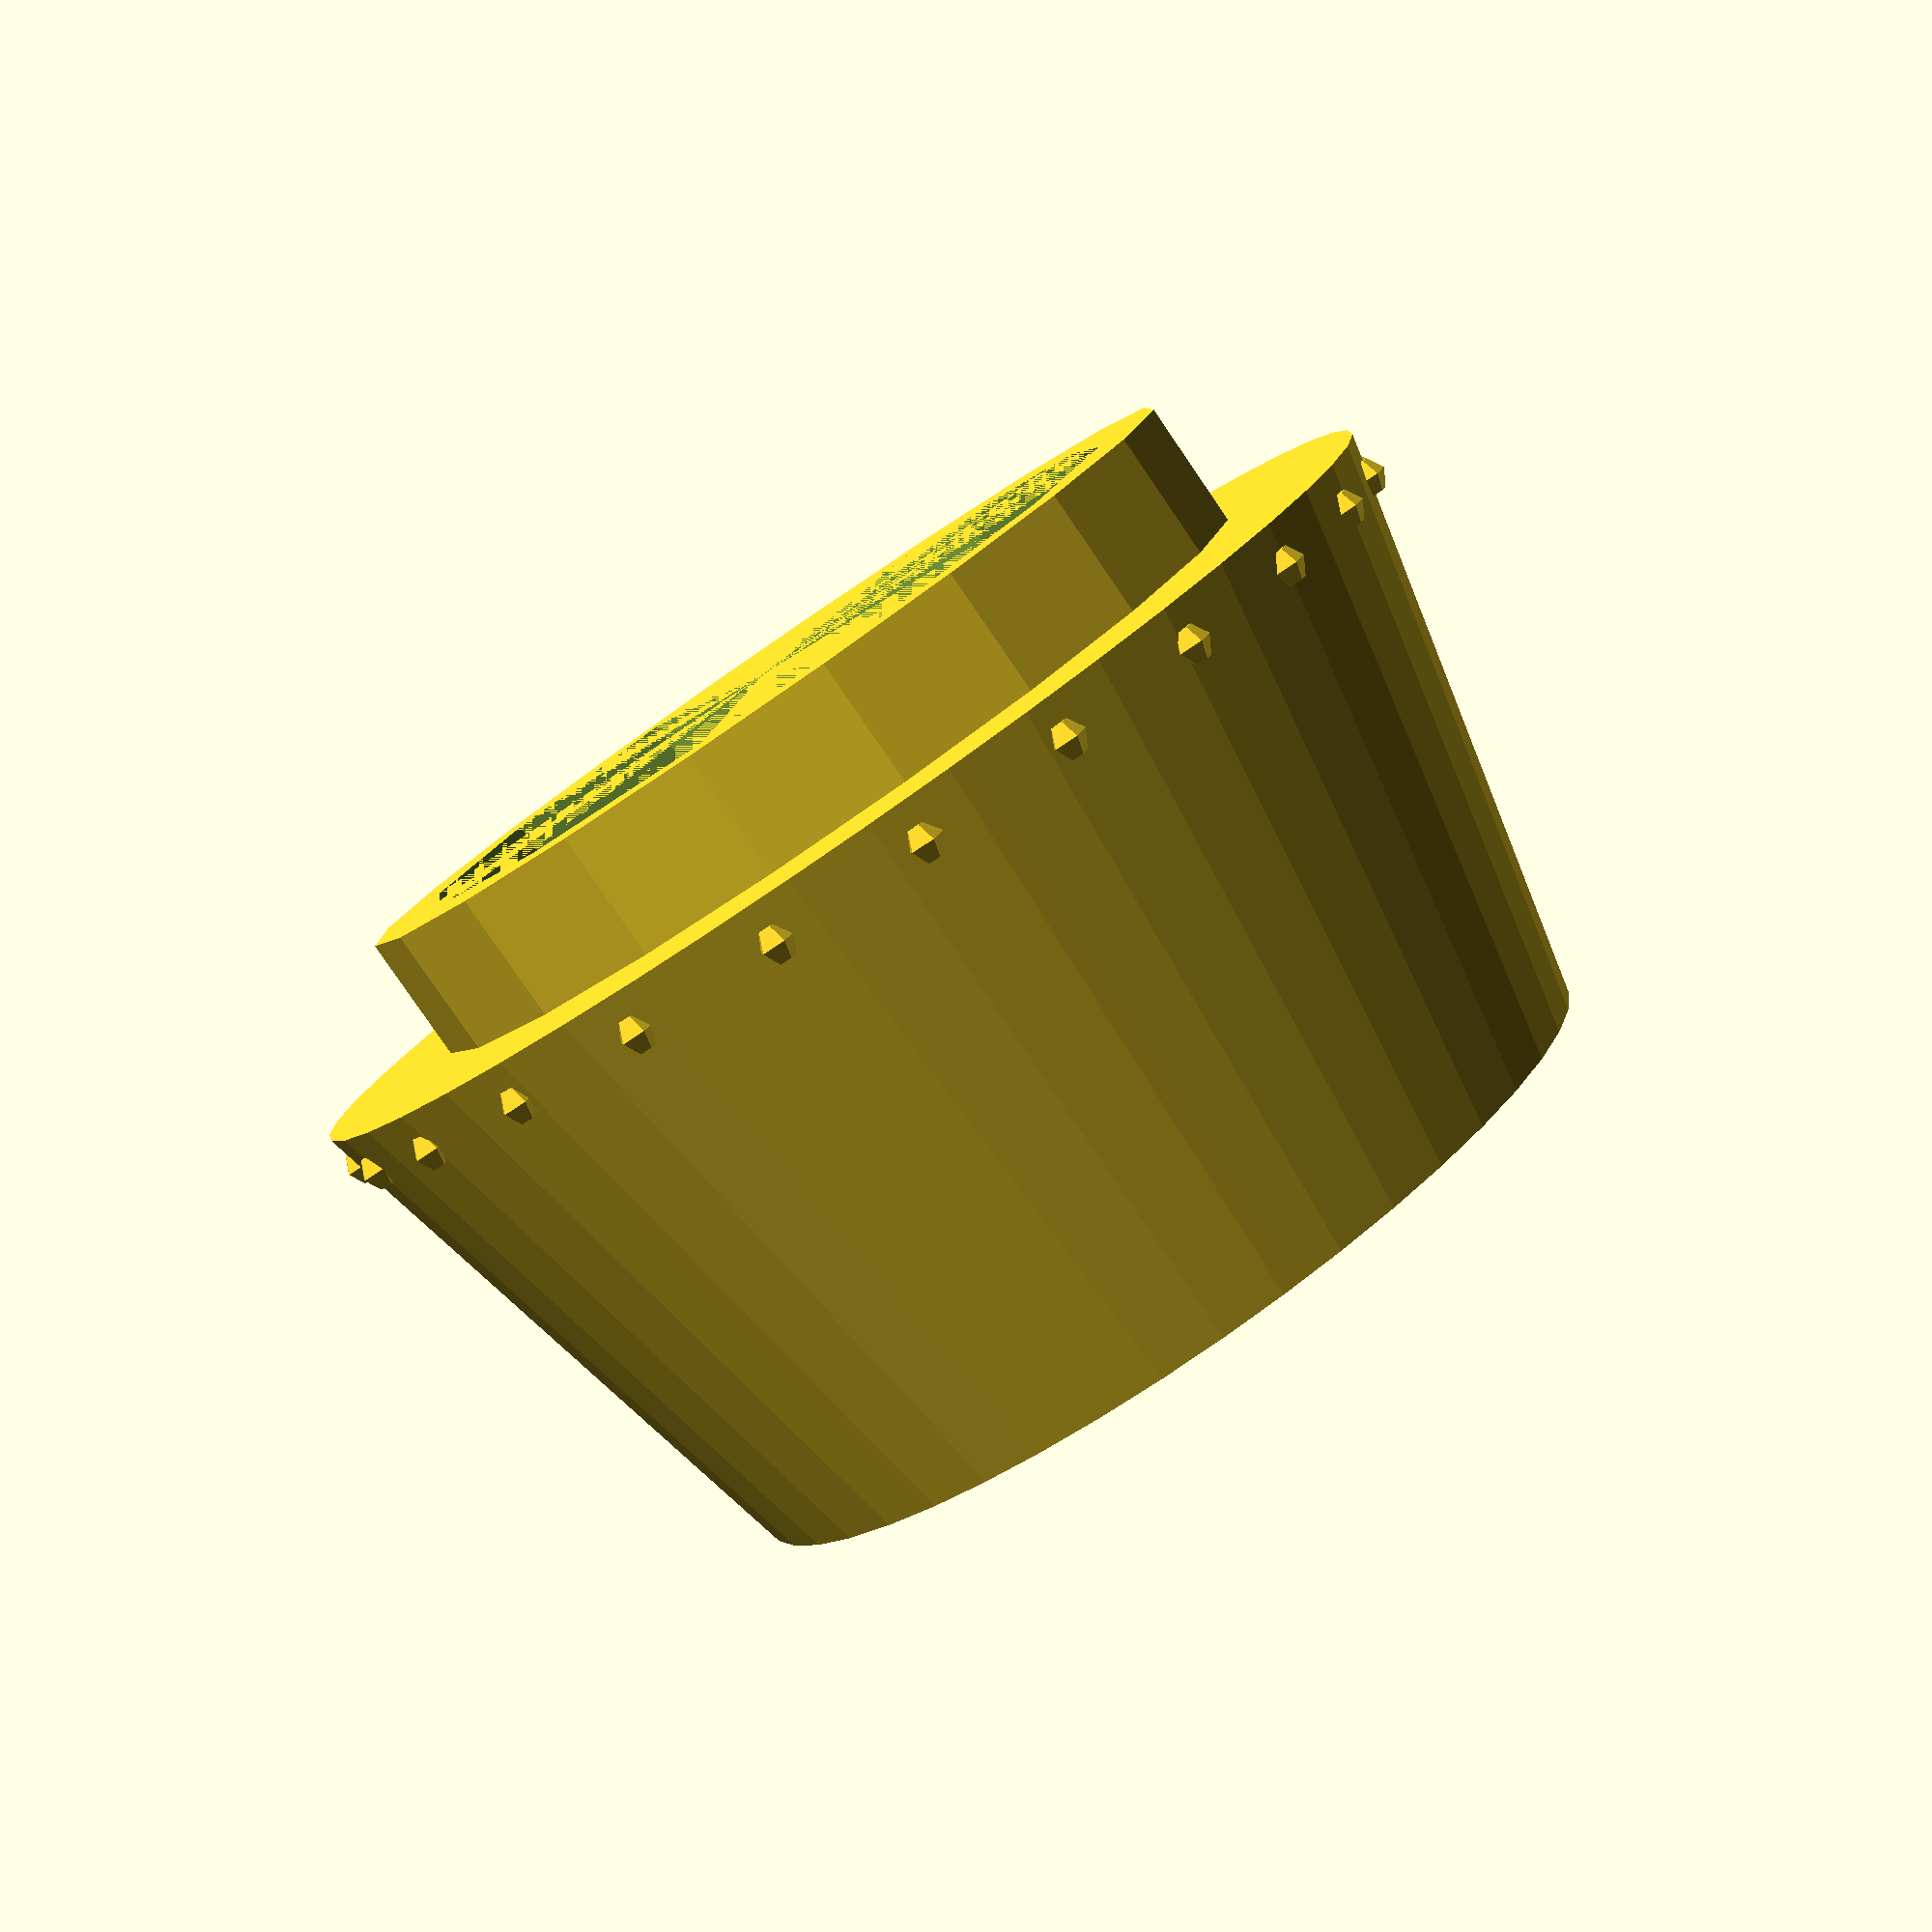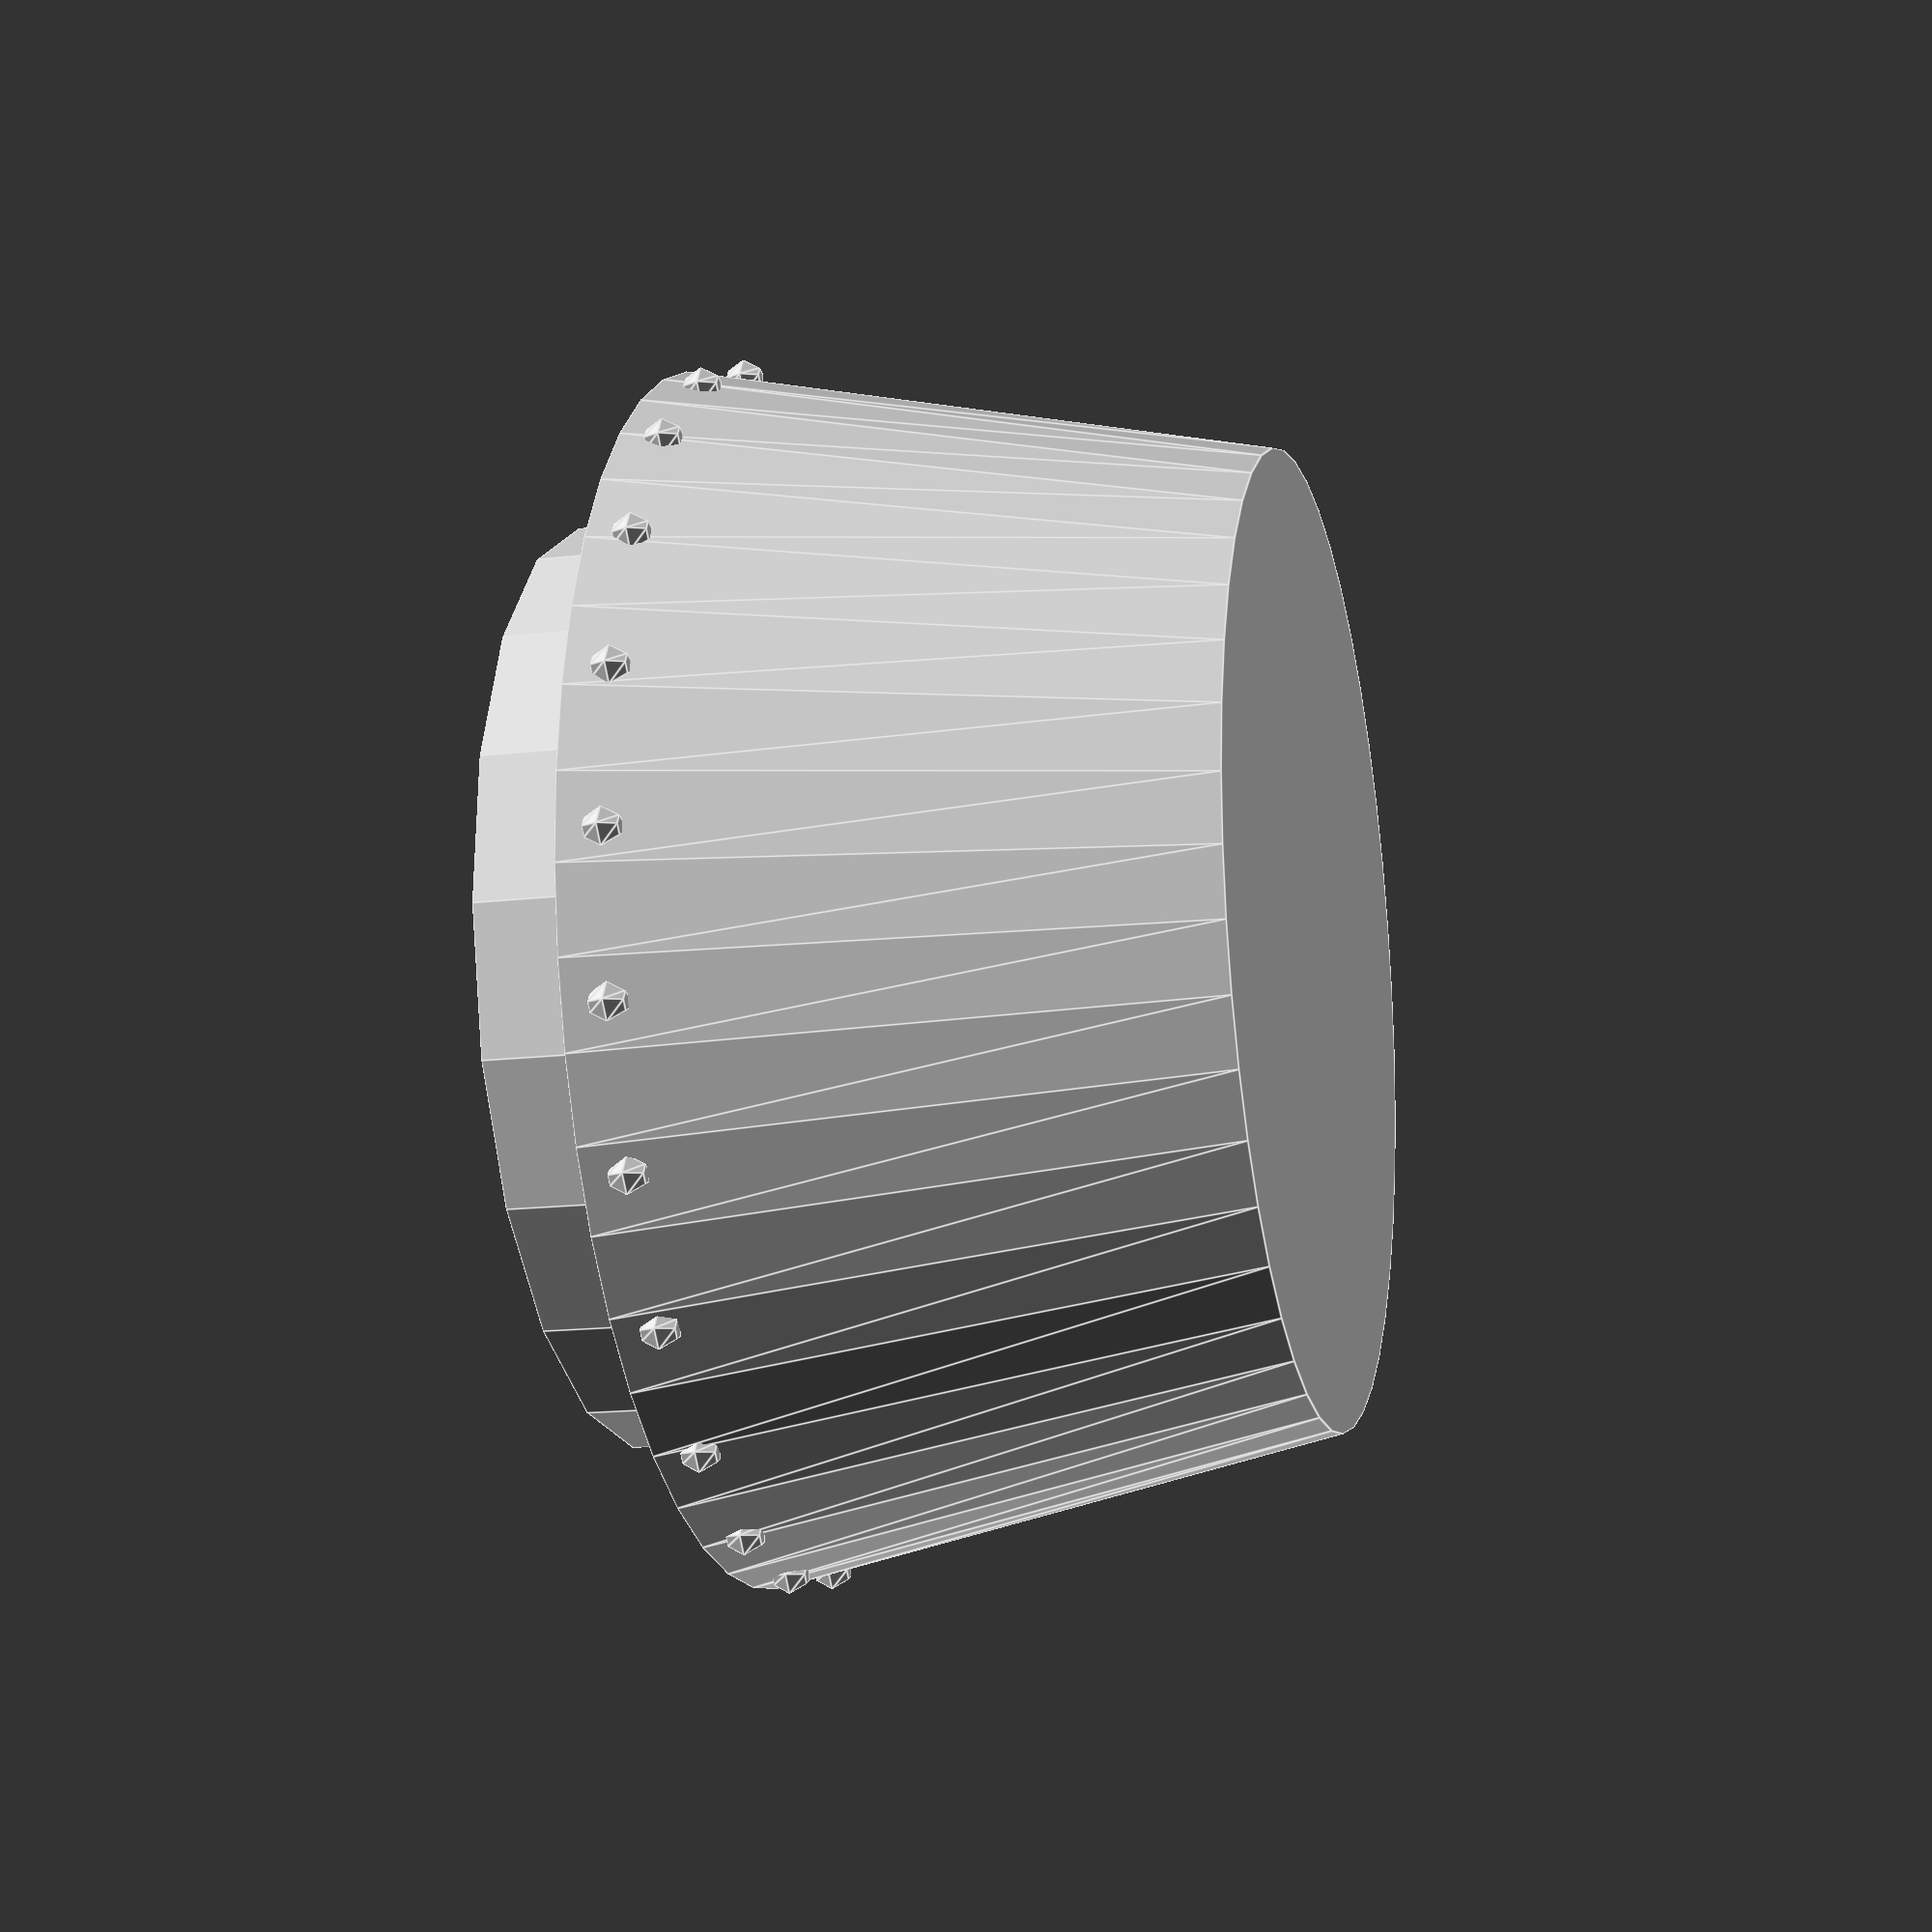
<openscad>
turret_bottom=19/2; 
turret_top=15/2;
ring_height=2;
ring_polygon=12;
rivet_number=24;
r=turret_bottom-0.15; //リベットを円周上に並べる際の半径

//砲塔本体
module turm($fn=45){
	cylinder(h=9, r1=turret_bottom, r2=turret_top);
}

//リベット
module rivet(){
	for(i=[0:rivet_number-1]){
		a=i*(360/rivet_number);	
		translate([r*cos(a), r*sin(a), 0.65]){
			sphere(0.3); //リベットの半径
		}
	}
}

//ターレットリング
//module ring($fn=ring_polygon){
module ring($fn=20){
	translate([0,0,-ring_height]){
		cylinder(h=ring_height, r=14.5/2);
	}
}

//本体とリング,リベットを結合
module target(){
	union(){
		turm();
		rivet();
		ring();
	}
}

//リングの開口
module tool($fn=ring_polygon){
	translate([0,0,-ring_height]){
		cylinder(h=ring_height+2, r=12.5/2);
	}
}

//targetからtoolを減算
difference(){
	target();
	tool();
}

</openscad>
<views>
elev=81.5 azim=262.9 roll=214.4 proj=p view=wireframe
elev=196.0 azim=282.4 roll=256.0 proj=p view=edges
</views>
